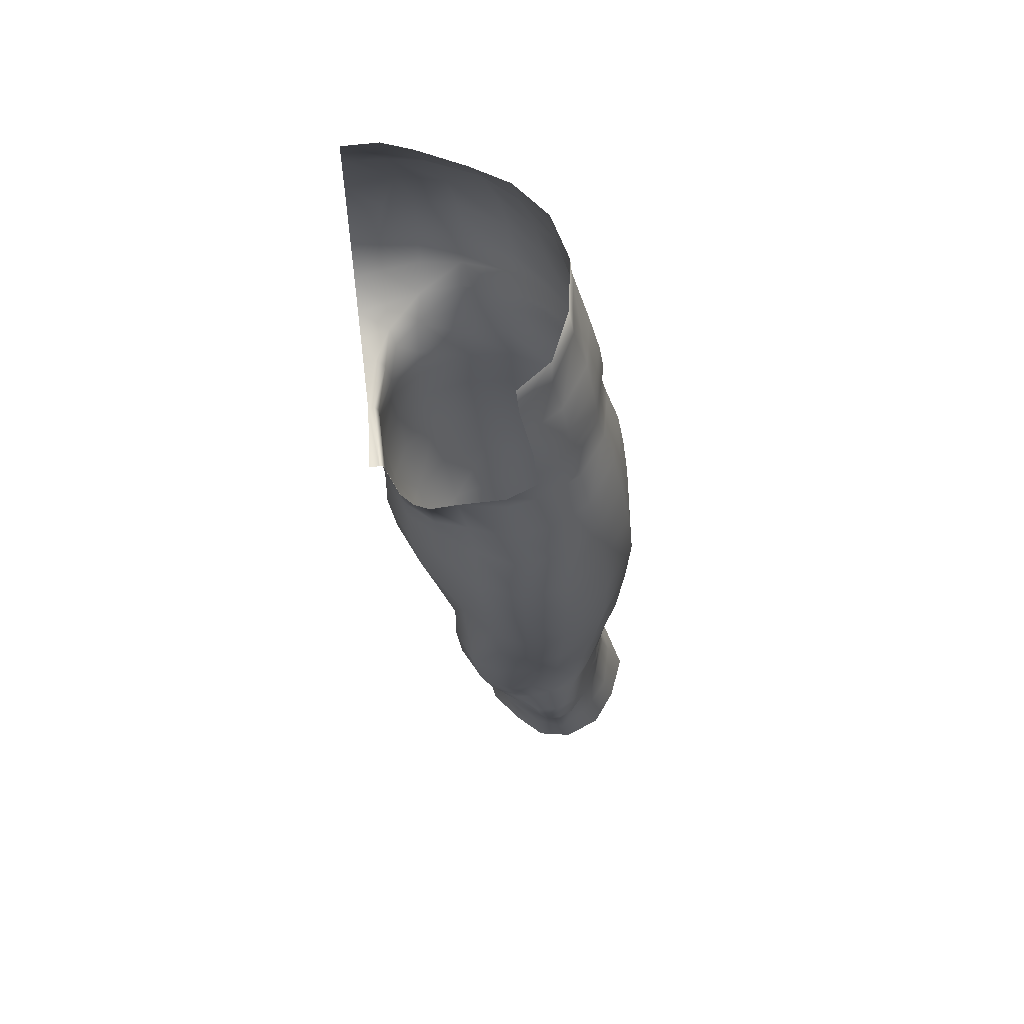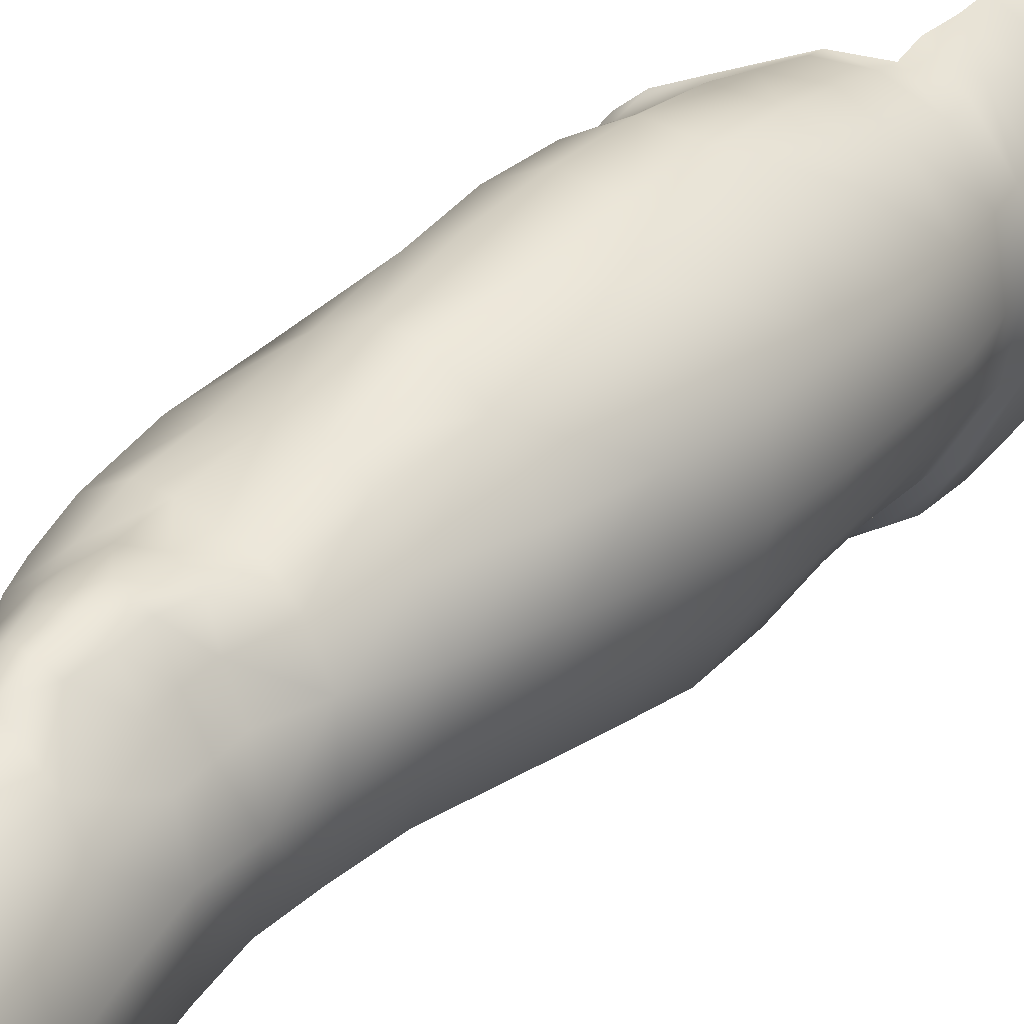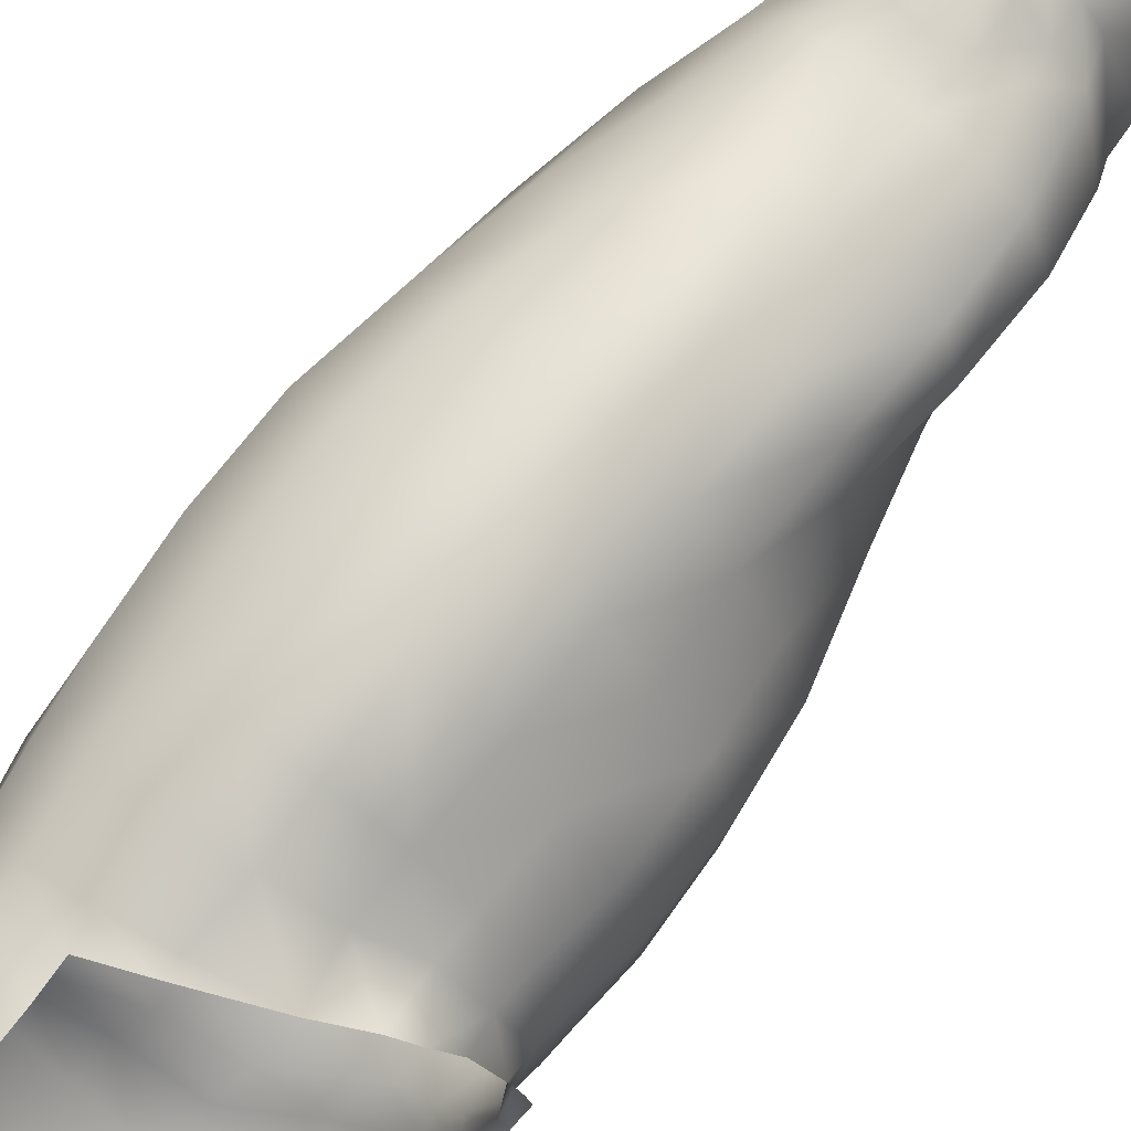
<metadata>
{"format":"obj","ext":"obj","renderer":"f3d","projection":"perspective","resolution":1024,"background":"white","views":[{"elev":56.8,"azim":-7.2,"up":"+Y"},{"elev":30.1,"azim":43.0,"up":"+Z"},{"elev":77.4,"azim":-136.0,"up":"+Z"}]}
</metadata>
<code>
g default
v 0 1.173 -0.1128
v 0 1.145 -0.1241
v 0 1.102 -0.1387
v 0 1.063 -0.1471
v 0 1.025 -0.1452
v 0 1.001 -0.1325
v 0 0.9795 -0.1131
v 0 0.9674 -0.09396
v 0 0.958 -0.07829
v 0 0.9446 -0.03829
v -0.004041 0.9378 0.01537
v 0 0.9376 0.01587
v 0.004041 0.9378 0.01537
v 0.008926 0.9055 -0.04457
v 0.007951 0.8722 0.006344
v 0.008791 0.9088 0.009407
v 0.008389 0.9222 -0.04486
v 0.008337 0.9243 0.01334
v 0.00866 0.9369 -0.04151
v 0.006964 0.9384 0.01571
v 0.005024 0.9461 -0.03834
v 0.01072 0.9604 -0.07572
v 0.01804 0.9493 -0.07723
v 0.02452 0.9649 -0.1038
v 0.02873 0.9522 -0.09586
v 0.02198 0.9299 -0.0775
v 0.02246 0.9072 -0.07825
v 0.009878 0.8721 -0.04884
v 0.05365 0.9797 -0.1276
v 0.02372 0.9775 -0.1204
v 0.04874 0.9572 -0.1133
v 0.04787 0.9341 -0.1002
v 0.04863 0.9087 -0.09781
v 0.02552 0.8719 -0.08233
v 0.01658 0.8268 -0.04971
v 0.08719 0.9421 -0.1104
v 0.0873 0.9129 -0.1084
v 0.05145 0.8722 -0.1019
v 0.02984 0.8272 -0.07996
v 0.05703 0.8263 -0.1022
v 0.08973 0.8712 -0.1114
v 0.09801 0.8257 -0.1124
v 0.1364 0.8718 -0.1069
v 0.1445 0.8248 -0.1075
v 0.1282 0.9171 -0.1022
v 0.03767 0.7758 -0.06797
v 0.06486 0.7751 -0.0979
v 0.1066 0.7746 -0.1086
v 0.1497 0.7751 -0.1027
v 0.1833 0.8257 -0.08021
v 0.186 0.7748 -0.07444
v 0.02975 0.7767 -0.04974
v 0.04631 0.7297 -0.05081
v 0.07308 0.7253 -0.08879
v 0.1112 0.7263 -0.1001
v 0.1538 0.7254 -0.09436
v 0.1884 0.7221 -0.06791
v 0.2049 0.6663 -0.02265
v 0.2156 0.7215 0.01095
v 0.2095 0.6667 0.01461
v 0.2079 0.7218 -0.02822
v 0.1908 0.6669 -0.06122
v 0.1586 0.6687 -0.08784
v 0.1181 0.67 -0.08978
v 0.08272 0.6699 -0.07677
v 0.2017 0.6231 -0.01978
v 0.2004 0.6222 0.0182
v 0.1939 0.6216 -0.06073
v 0.1622 0.6223 -0.08078
v 0.1225 0.6235 -0.08518
v 0.08735 0.6227 -0.06525
v 0.08487 0.5828 -0.03472
v 0.07787 0.6232 -0.03535
v 0.09194 0.5821 -0.0636
v 0.1256 0.5859 -0.08205
v 0.166 0.5841 -0.08539
v 0.1971 0.5836 -0.06173
v 0.2043 0.5846 -0.01754
v 0.2081 0.5492 -0.01853
v 0.08737 0.5493 -0.03949
v 0.09481 0.5483 -0.06947
v 0.1282 0.5511 -0.08566
v 0.168 0.5508 -0.08614
v 0.2032 0.5498 -0.06778
v 0.2133 0.5128 -0.03189
v 0.1739 0.5199 -0.0985
v 0.2097 0.5177 -0.07538
v 0.2223 0.4776 -0.04195
v 0.2124 0.4765 -0.003881
v 0.1371 0.4898 -0.1025
v 0.178 0.4934 -0.1085
v 0.2158 0.4925 -0.08312
v 0.2224 0.4589 -0.0914
v 0.1818 0.459 -0.119
v 0.1394 0.4567 -0.1147
v 0.1102 0.4567 -0.08666
v 0.14 0.4206 -0.1268
v 0.1865 0.4201 -0.1297
v 0.2298 0.4228 -0.09761
v 0.2387 0.4308 -0.05018
v 0.09205 0.5127 -0.01221
v 0.09687 0.514 -0.04377
v 0.107 0.4694 -0.02042
v 0.1036 0.4707 -0.05033
v 0.1007 0.429 -0.02703
v 0.09424 0.4251 -0.065
v 0.1054 0.4216 -0.0985
v 0.1108 0.4876 -0.07506
v 0.1035 0.5147 -0.07131
v 0.1319 0.5164 -0.09129
v 0.06628 0.6713 -0.04331
v 0.06293 0.6767 -0.000245
v 0.06676 0.6207 -0.003954
v 0.07519 0.5853 -0.006327
v 0.0816 0.5677 -0.006792
v 0.08472 0.5485 -0.009052
v 0.04558 0.7256 -0.007599
v 0.02543 0.7772 -0.004742
v 0.01442 0.8248 0.001276
v 0.1847 1.039 0.01413
v 0.1725 1.066 -0.03225
v 0.1807 1.063 0.01366
v 0.1646 1.099 -0.03454
v 0.1723 1.094 0.01013
v 0.1698 1.062 0.05419
v 0.1734 1.039 0.05461
v 0.1744 1.025 0.05506
v 0.09237 1.171 -0.0822
v 0.1292 1.139 -0.07519
v 0.1035 1.143 -0.09885
v 0.1429 1.103 -0.07852
v 0.1519 1.134 -0.03778
v 0.1602 1.128 0.002761
v 0.1646 1.09 0.05089
v 0.1464 1.058 0.08536
v 0.1565 1.159 0.0059
v 0.1471 1.164 -0.03265
v 0.1227 1.169 -0.06348
v 0.1547 1.121 0.04423
v 0.1497 1.153 0.04843
v 0.1415 1.086 0.08477
v 0.1337 1.115 0.08179
v 0.1325 1.146 0.08643
v 0.1074 1.11 0.101
v 0.1129 1.082 0.1008
v 0.1045 1.141 0.1056
v 0.1518 1.02 0.08711
v 0.1209 1.028 0.1011
v 0.1242 1.01 0.09725
v 0.1491 1.036 0.08691
v 0.1182 1.056 0.101
v 0.1572 0.9994 0.08674
v 0.127 0.9938 0.09972
v 0.09813 0.996 0.09937
v 0.09867 0.9862 0.09992
v 0.0611 0.9736 0.08481
v 0.09955 0.9524 0.1053
v 0.1095 0.8733 0.1163
v 0.1387 0.9239 0.1109
v 0.1041 0.9192 0.1126
v 0.1333 0.9604 0.1063
v 0.1649 0.9645 0.09004
v 0.1807 1.002 0.05446
v 0.1837 1.023 0.01402
v 0.1734 0.9254 0.08935
v 0.1893 0.9682 0.05492
v 0.1896 1.001 0.01285
v 0.175 1.021 -0.03121
v 0.1768 1.037 -0.03211
v 0.1546 1.023 -0.07952
v 0.1539 1.037 -0.07904
v 0.1284 1.034 -0.1158
v 0.1262 1.068 -0.1138
v 0.1513 1.014 -0.07547
v 0.1264 1.013 -0.1131
v 0.1515 1.068 -0.07878
v 0.1182 1.105 -0.1082
v 0.07988 1.107 -0.1311
v 0.1249 0.9974 -0.1058
v 0.08928 1.006 -0.1341
v 0.09108 1.032 -0.1416
v 0.08872 1.067 -0.1416
v 0.08766 0.9871 -0.125
v 0.05584 1.063 -0.1523
v 0.05603 1.028 -0.1518
v 0.05491 1 -0.143
v 0.03395 1.146 -0.1217
v 0.06304 1.146 -0.1162
v 0.04099 1.107 -0.1411
v 0.02814 1.063 -0.1513
v 0.0232 1.027 -0.1478
v 0.02382 1.001 -0.1372
v 0.02965 1.174 -0.1118
v 0.05443 1.173 -0.1017
v 0.1194 0.4329 0.002055
v 0.107 0.4694 -0.02042
v 0.1007 0.429 -0.02703
v 0.1196 0.4704 0.01112
v 0.09205 0.5127 -0.01221
v 0.1425 0.4362 0.02671
v 0.1387 0.4722 0.02975
v 0.1095 0.5128 0.02278
v 0.1074 0.5463 0.02564
v 0.08472 0.5485 -0.009052
v 0.0816 0.5677 -0.006792
v 0.09679 0.5685 0.03882
v 0.118 0.5488 0.04494
v 0.1139 0.5692 0.04898
v 0.1353 0.5499 0.06018
v 0.1325 0.5676 0.06504
v 0.111 0.5881 0.05511
v 0.1427 0.5307 0.05728
v 0.1311 0.512 0.03881
v 0.1578 0.5114 0.04868
v 0.1211 0.7206 0.09409
v 0.08661 0.7713 0.08952
v 0.09357 0.7196 0.07983
v 0.1246 0.668 0.07564
v 0.1007 0.6672 0.07166
v 0.1065 0.6197 0.06597
v 0.07982 0.6183 0.05029
v 0.09011 0.5858 0.04345
v 0.07406 0.5835 0.01125
v 0.06425 0.6193 0.01814
v 0.07519 0.5853 -0.006327
v 0.06676 0.6207 -0.003954
v 0.05911 0.6706 0.02715
v 0.07252 0.666 0.05943
v 0.06837 0.7191 0.06441
v 0.03063 0.8194 0.03842
v 0.02543 0.7772 -0.004742
v 0.04125 0.7737 0.0303
v 0.04558 0.7256 -0.007599
v 0.05872 0.7218 0.03398
v 0.06293 0.6767 -0.000245
v 0.04658 0.9092 0.06922
v 0.02246 0.9276 0.04863
v 0.02346 0.9078 0.04658
v 0.04904 0.8691 0.06812
v 0.02292 0.8695 0.04324
v 0.05523 0.8231 0.06514
v 0.06364 0.7736 0.06198
v 0.07878 0.8212 0.09589
v 0.07391 0.8695 0.09605
v 0.07239 0.9133 0.09081
v 0.04439 0.9315 0.07132
v 0.02801 0.9517 0.06574
v 0.06907 0.9437 0.08756
v 0.03988 0.9591 0.07653
v 0.1122 0.8241 0.1136
v 0.1153 0.7737 0.1065
v 0.1471 0.7219 0.09263
v 0.1855 0.7748 0.08288
v 0.1481 0.7749 0.1014
v 0.1483 0.8268 0.1096
v 0.1458 0.8761 0.1139
v 0.2104 0.7746 0.0465
v 0.2176 0.828 0.00376
v 0.2128 0.8279 0.05031
v 0.186 0.8269 0.08675
v 0.2082 0.8268 -0.03746
v 0.2093 0.7735 -0.03286
v 0.2181 0.7743 0.005964
v 0.2053 0.7215 0.04404
v 0.1797 0.7216 0.07698
v 0.1471 0.5996 0.06225
v 0.1257 0.6213 0.06574
v 0.1276 0.5915 0.06135
v 0.1461 0.6224 0.06163
v 0.1666 0.6223 0.05842
v 0.1467 0.6683 0.07599
v 0.1732 0.6689 0.06745
v 0.194 0.6681 0.04325
v 0.1514 0.5696 0.06705
v 0.1673 0.596 0.05624
v 0.1849 0.6228 0.04356
v 0.1532 0.551 0.06202
v 0.1695 0.571 0.05967
v 0.1803 0.5903 0.03907
v 0.1948 0.5873 0.01887
v 0.197 0.5699 0.01658
v 0.1806 0.5711 0.03702
v 0.1832 0.5535 0.0346
v 0.1689 0.5531 0.05436
v 0.1683 0.5321 0.05219
v 0.1558 0.5307 0.05685
v 0.198 0.5502 0.01318
v 0.1862 0.5137 0.02482
v 0.201 0.5129 0.003312
v 0.1921 0.4759 0.02131
v 0.1627 0.4751 0.04
v 0.2229 0.4366 -0.009785
v 0.2011 0.4391 0.02086
v 0.17 0.439 0.03339
v 0.1674 0.9211 -0.07362
v 0.2018 0.8766 -0.03654
v 0.1763 0.8744 -0.07846
v 0.08833 0.965 -0.1182
v 0.1254 0.9487 -0.1011
v 0.1797 0.9966 -0.03182
v 0.2001 0.9666 0.01144
v 0.187 0.9642 -0.0327
v 0.1538 0.9906 -0.0763
v 0.1523 0.9999 -0.07666
v 0.1236 0.9778 -0.1052
v 0.16 0.9562 -0.07401
v 0.1945 0.9251 -0.03408
v 0.207 0.9269 0.008265
v 0.1987 0.9266 0.05474
v 0.2132 0.8796 0.005523
v 0.2072 0.8808 0.05419
v 0.1812 0.8791 0.08883
v 0.01838 0.944 0.04976
v 0.006964 0.9384 0.01571
v 0.008337 0.9243 0.01334
v 0.008791 0.9088 0.009407
v 0.007951 0.8722 0.006344
v 0.01442 0.8248 0.001276
g legr:Model001_22_legs_0_6_75_75_foot_legankleleftpolySurface47polySurface1
f 11 10 12
f 10 13 12
f 14 15 16
f 16 17 14
f 17 16 18
f 18 19 17
f 19 18 20
f 20 21 19
f 21 20 13
f 13 10 21
f 10 22 21
f 22 10 9
f 21 23 19
f 23 21 22
f 24 23 22
f 23 24 25
f 26 23 25
f 26 19 23
f 19 26 17
f 27 17 26
f 17 27 14
f 27 28 14
f 29 24 30
f 24 29 31
f 24 31 25
f 32 25 31
f 32 26 25
f 33 26 32
f 26 33 27
f 33 34 27
f 28 27 34
f 34 35 28
f 31 36 32
f 37 32 36
f 32 37 33
f 37 38 33
f 34 33 38
f 38 39 34
f 39 38 40
f 41 40 38
f 40 41 42
f 43 42 41
f 42 43 44
f 36 45 37
f 45 41 37
f 38 37 41
f 41 45 43
f 35 34 39
f 46 35 39
f 40 46 39
f 46 40 47
f 42 47 40
f 47 42 48
f 44 48 42
f 48 44 49
f 50 49 44
f 49 50 51
f 35 46 52
f 53 52 46
f 46 54 53
f 54 46 47
f 48 54 47
f 54 48 55
f 49 55 48
f 55 49 56
f 51 56 49
f 56 51 57
f 58 59 60
f 59 58 61
f 62 61 58
f 61 62 57
f 63 57 62
f 57 63 56
f 64 56 63
f 56 64 55
f 65 55 64
f 55 65 54
f 66 60 67
f 60 66 58
f 68 58 66
f 58 68 62
f 69 62 68
f 62 69 63
f 70 63 69
f 63 70 64
f 70 65 64
f 65 70 71
f 71 72 73
f 72 71 74
f 70 74 71
f 74 70 75
f 69 75 70
f 75 69 76
f 68 76 69
f 76 68 77
f 68 78 77
f 79 77 78
f 78 68 66
f 67 78 66
f 74 80 72
f 80 74 81
f 75 81 74
f 81 75 82
f 76 82 75
f 82 76 83
f 77 83 76
f 83 77 84
f 77 79 84
f 85 84 79
f 86 84 87
f 84 85 87
f 88 87 85
f 85 89 88
f 90 86 91
f 87 91 86
f 91 87 92
f 87 88 92
f 93 92 88
f 93 91 92
f 91 93 94
f 95 91 94
f 91 95 90
f 96 90 95
f 97 94 98
f 94 99 98
f 99 94 93
f 93 100 99
f 101 80 102
f 102 103 101
f 103 102 104
f 104 105 103
f 105 104 106
f 96 106 104
f 106 96 107
f 95 107 96
f 107 95 97
f 94 97 95
f 90 96 108
f 104 108 96
f 102 108 104
f 108 102 109
f 102 81 109
f 82 109 81
f 109 82 110
f 83 110 82
f 110 83 86
f 84 86 83
f 110 108 109
f 108 110 90
f 86 90 110
f 81 102 80
f 71 111 65
f 111 71 73
f 73 112 111
f 112 73 113
f 73 114 113
f 114 73 72
f 115 114 72
f 80 115 72
f 115 80 116
f 80 101 116
f 117 111 112
f 111 54 65
f 54 111 53
f 111 117 53
f 117 52 53
f 52 117 118
f 118 35 52
f 35 118 119
f 119 28 35
f 28 119 15
f 15 14 28
f 120 121 122
f 123 122 121
f 122 123 124
f 124 125 122
f 126 122 125
f 122 126 120
f 127 120 126
f 128 129 130
f 131 130 129
f 132 131 129
f 131 132 123
f 133 123 132
f 123 133 124
f 133 134 124
f 125 124 134
f 134 135 125
f 135 126 125
f 132 136 133
f 136 132 137
f 132 138 137
f 138 132 129
f 129 128 138
f 139 136 140
f 141 139 142
f 143 139 140
f 139 143 142
f 143 144 142
f 145 142 144
f 142 145 141
f 145 135 141
f 135 134 141
f 139 141 134
f 134 133 139
f 136 139 133
f 144 143 146
f 147 148 149
f 148 147 150
f 150 151 148
f 151 150 135
f 135 145 151
f 126 135 150
f 150 127 126
f 127 150 147
f 152 127 147
f 149 152 147
f 152 149 153
f 154 153 149
f 153 154 155
f 154 156 155
f 156 157 155
f 158 159 160
f 159 157 160
f 157 159 161
f 161 155 157
f 155 161 153
f 162 153 161
f 153 162 152
f 162 163 152
f 127 152 163
f 163 164 127
f 159 162 161
f 165 166 162
f 163 162 166
f 166 167 163
f 164 163 167
f 167 168 164
f 169 164 168
f 168 170 169
f 170 171 169
f 170 172 171
f 173 171 172
f 170 168 174
f 174 175 170
f 172 170 175
f 176 169 171
f 171 173 176
f 177 176 173
f 173 178 177
f 179 180 175
f 181 175 180
f 175 181 172
f 182 172 181
f 180 179 183
f 172 182 173
f 178 173 182
f 184 178 182
f 181 184 182
f 184 181 185
f 180 185 181
f 185 180 186
f 180 29 186
f 29 180 183
f 183 31 29
f 178 187 188
f 187 178 189
f 178 184 189
f 189 184 190
f 185 190 184
f 190 185 191
f 186 191 185
f 191 186 192
f 29 192 186
f 192 29 30
f 8 22 9
f 22 8 24
f 7 24 8
f 24 7 30
f 6 30 7
f 30 6 192
f 5 192 6
f 192 5 191
f 4 191 5
f 191 4 190
f 3 190 4
f 190 3 189
f 2 189 3
f 189 2 187
f 1 187 2
f 187 1 193
f 194 187 193
f 187 194 188
f 128 188 194
f 188 128 130
f 120 127 164
f 164 169 120
f 121 120 169
f 169 176 121
f 176 123 121
f 123 176 131
f 176 177 131
f 130 131 177
f 177 188 130
f 188 177 178
f 195 196 197
f 198 199 196
f 196 195 198
f 200 198 195
f 201 202 198
f 199 198 202
f 203 199 202
f 199 203 204
f 203 205 204
f 205 203 206
f 207 206 203
f 206 207 208
f 209 208 207
f 208 209 210
f 211 206 208
f 212 213 214
f 212 207 213
f 212 209 207
f 215 216 217
f 217 218 215
f 218 217 219
f 220 218 219
f 219 221 220
f 221 211 220
f 221 222 211
f 206 211 222
f 223 206 222
f 206 223 205
f 224 222 221
f 222 224 223
f 205 223 225
f 223 226 225
f 226 223 224
f 227 226 224
f 221 227 224
f 227 221 228
f 221 219 228
f 217 228 219
f 228 217 229
f 216 229 217
f 230 231 232
f 233 232 231
f 232 233 234
f 235 234 233
f 234 235 227
f 226 227 235
f 236 237 238
f 238 239 236
f 239 238 240
f 230 239 240
f 239 230 241
f 230 242 241
f 242 230 232
f 234 242 232
f 242 234 229
f 227 229 234
f 229 227 228
f 229 216 242
f 243 242 216
f 242 243 241
f 244 241 243
f 241 244 239
f 245 239 244
f 239 245 236
f 245 246 236
f 237 236 246
f 247 237 246
f 246 245 248
f 248 249 246
f 246 249 247
f 249 248 156
f 157 156 248
f 248 160 157
f 160 248 245
f 245 158 160
f 158 245 244
f 244 250 158
f 250 244 243
f 243 251 250
f 251 243 216
f 216 215 251
f 252 253 254
f 254 215 252
f 215 254 251
f 254 250 251
f 250 254 255
f 255 158 250
f 158 255 256
f 159 158 256
f 256 165 159
f 162 159 165
f 257 258 259
f 259 253 257
f 253 259 260
f 260 254 253
f 254 260 255
f 261 51 50
f 51 261 262
f 258 262 261
f 262 258 263
f 258 257 263
f 257 59 263
f 59 257 264
f 257 265 264
f 265 257 253
f 253 252 265
f 262 57 51
f 57 262 61
f 263 61 262
f 61 263 59
f 266 267 268
f 267 266 269
f 266 270 269
f 270 271 269
f 271 270 272
f 265 271 272
f 273 265 272
f 265 273 264
f 60 264 273
f 264 60 59
f 209 274 210
f 274 268 210
f 268 274 266
f 274 275 266
f 270 266 275
f 275 276 270
f 276 272 270
f 272 276 273
f 67 273 276
f 273 67 60
f 274 209 277
f 277 278 274
f 275 274 278
f 278 279 275
f 276 275 279
f 279 67 276
f 67 279 280
f 78 67 280
f 78 280 281
f 280 282 281
f 283 281 282
f 282 284 283
f 284 285 283
f 284 286 285
f 286 284 277
f 278 277 284
f 284 282 278
f 279 278 282
f 282 280 279
f 79 78 281
f 79 281 287
f 281 283 287
f 288 287 283
f 285 288 283
f 285 214 288
f 285 286 214
f 212 214 286
f 277 212 286
f 212 277 209
f 289 79 287
f 287 288 289
f 79 289 85
f 89 85 289
f 289 290 89
f 290 289 288
f 288 291 290
f 291 288 214
f 214 201 291
f 201 214 213
f 202 201 213
f 207 202 213
f 202 207 203
f 100 93 88
f 88 292 100
f 292 88 89
f 89 293 292
f 293 89 290
f 290 294 293
f 294 290 291
f 291 200 294
f 200 291 201
f 198 200 201
f 295 296 297
f 31 183 298
f 36 31 298
f 298 299 36
f 45 36 299
f 299 295 45
f 295 43 45
f 43 295 297
f 297 44 43
f 44 297 50
f 296 50 297
f 300 301 302
f 302 303 300
f 304 300 303
f 305 304 303
f 179 304 305
f 305 183 179
f 183 305 298
f 299 298 305
f 305 306 299
f 295 299 306
f 306 305 303
f 303 302 306
f 307 306 302
f 302 308 307
f 308 302 301
f 301 309 308
f 306 307 295
f 296 295 307
f 307 310 296
f 310 307 308
f 308 311 310
f 311 308 309
f 309 312 311
f 50 296 261
f 296 258 261
f 258 296 310
f 310 259 258
f 259 310 311
f 311 260 259
f 260 311 312
f 312 255 260
f 255 312 256
f 165 256 312
f 312 309 165
f 166 165 309
f 309 301 166
f 167 166 301
f 301 300 167
f 168 167 300
f 300 304 168
f 168 304 174
f 304 179 174
f 175 174 179
f 271 265 252
f 215 271 252
f 271 215 218
f 218 269 271
f 269 218 267
f 218 220 267
f 267 220 211
f 211 268 267
f 208 268 211
f 268 208 210
f 237 247 313
f 314 237 313
f 237 314 315
f 315 238 237
f 238 315 316
f 316 240 238
f 240 316 317
f 318 240 317
f 240 318 230
f 231 230 318

</code>
